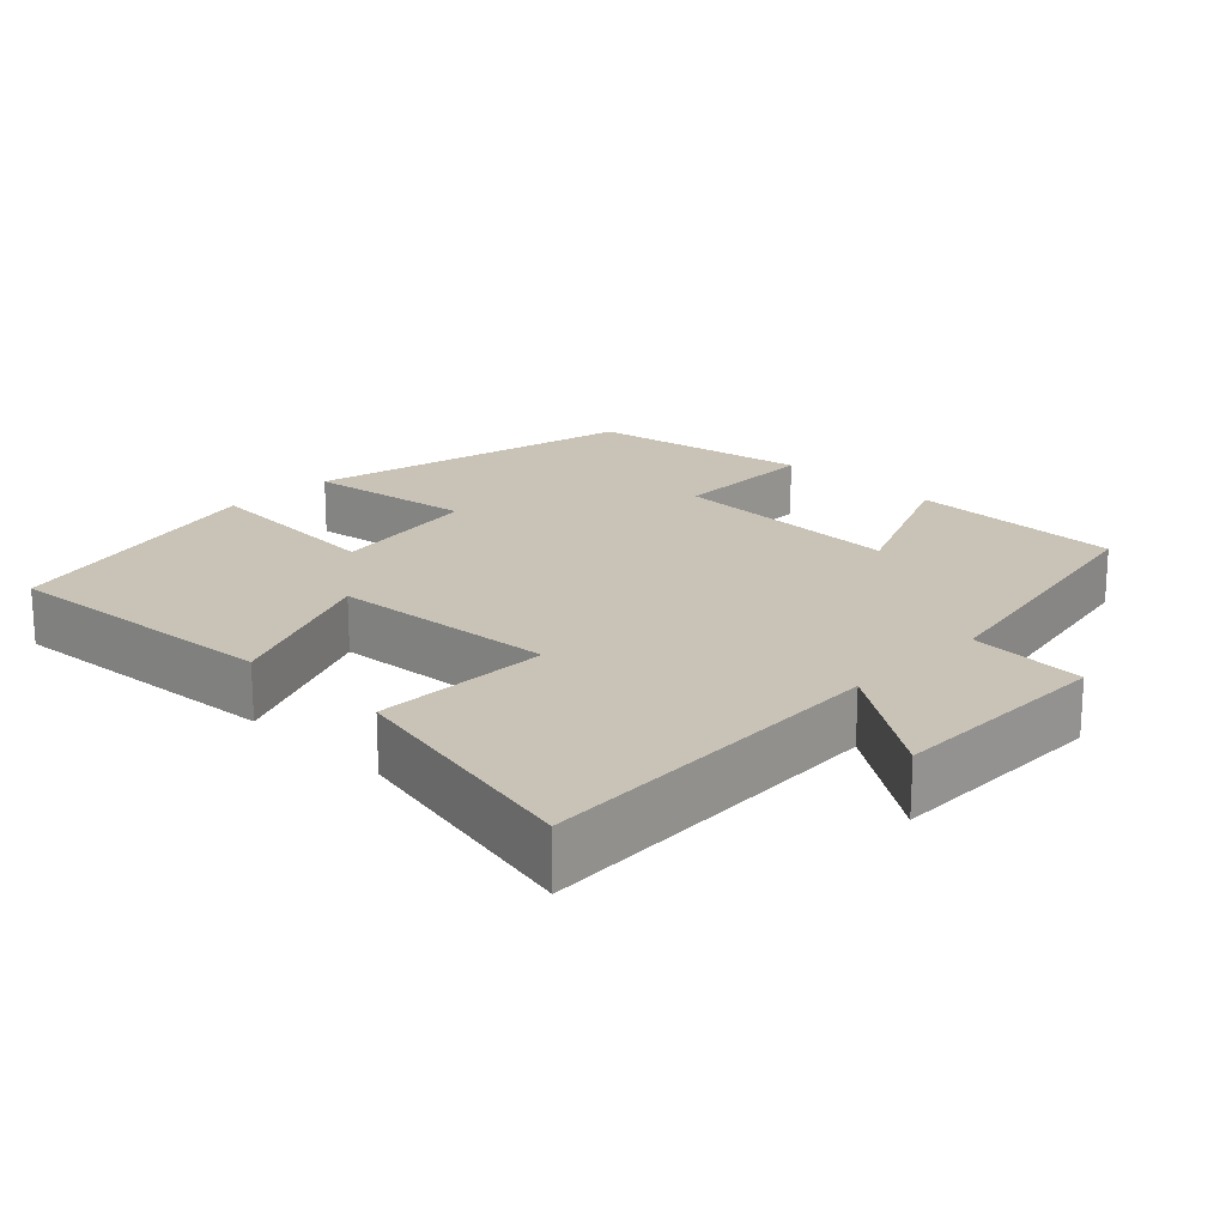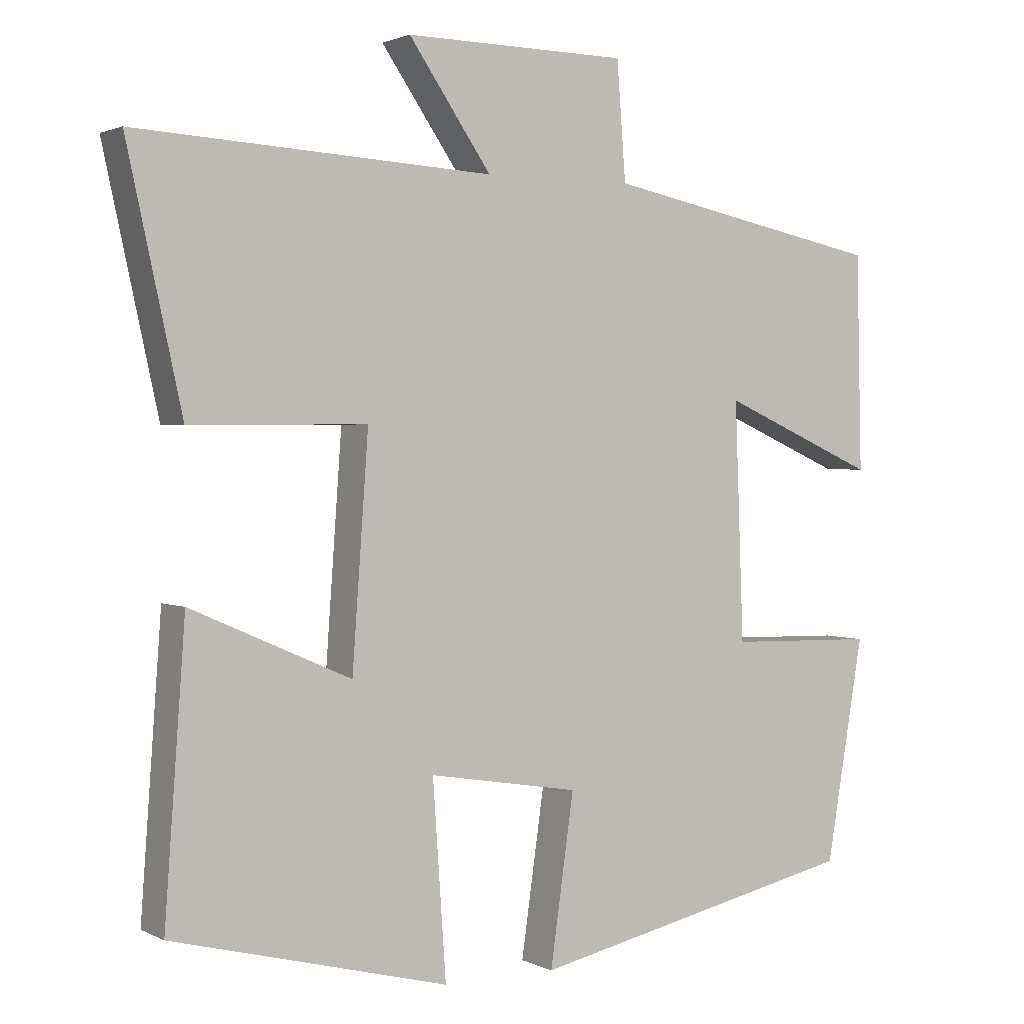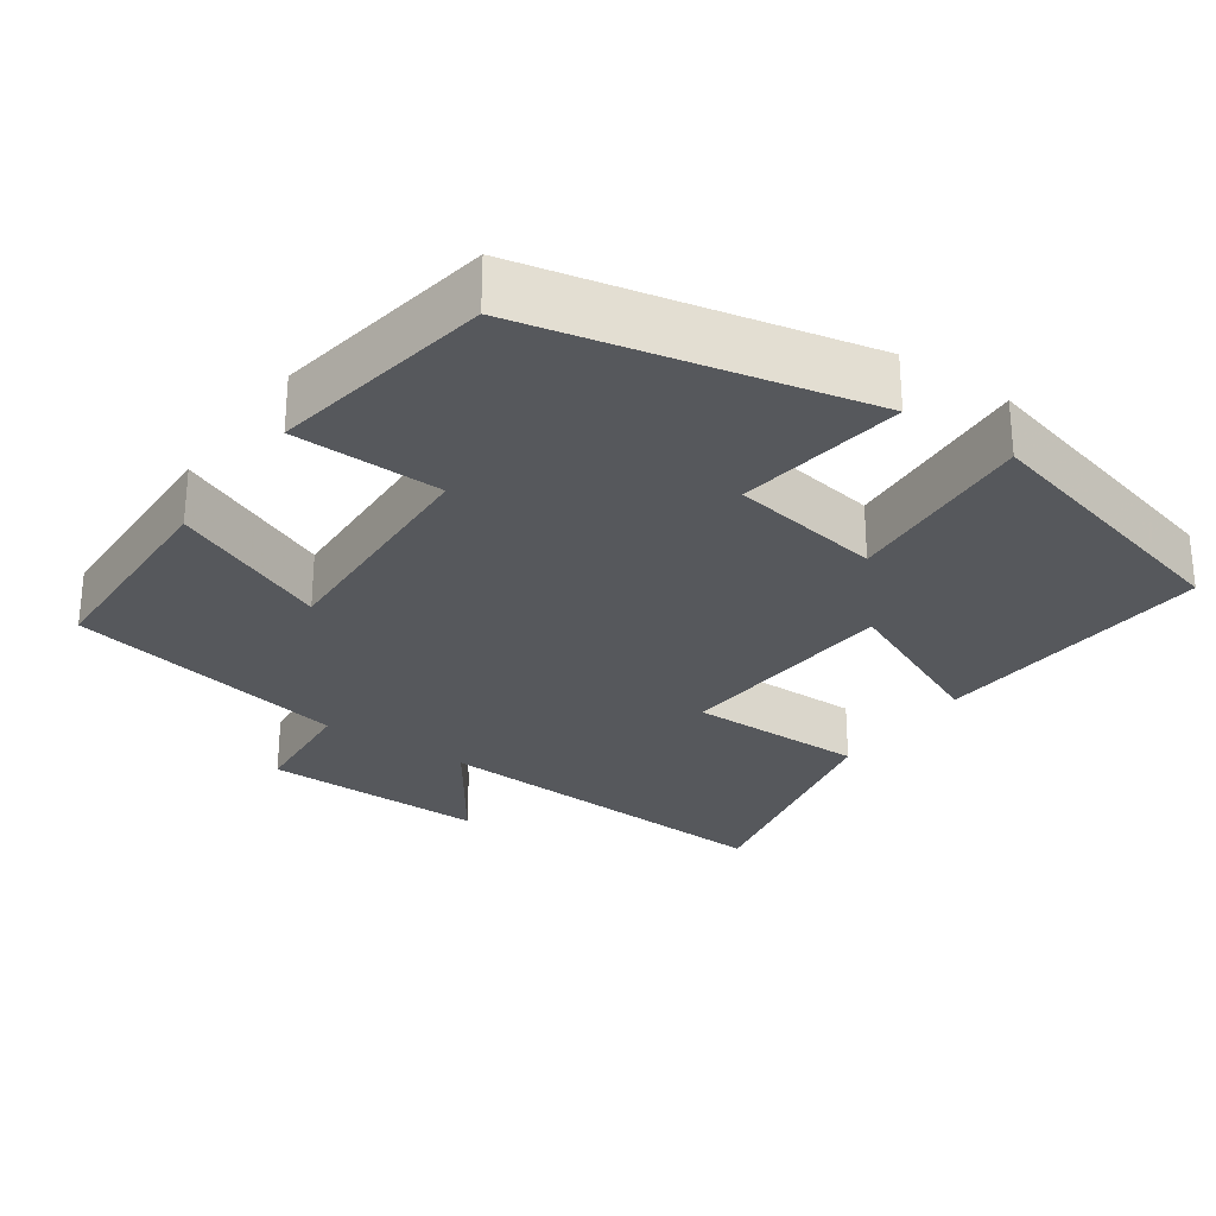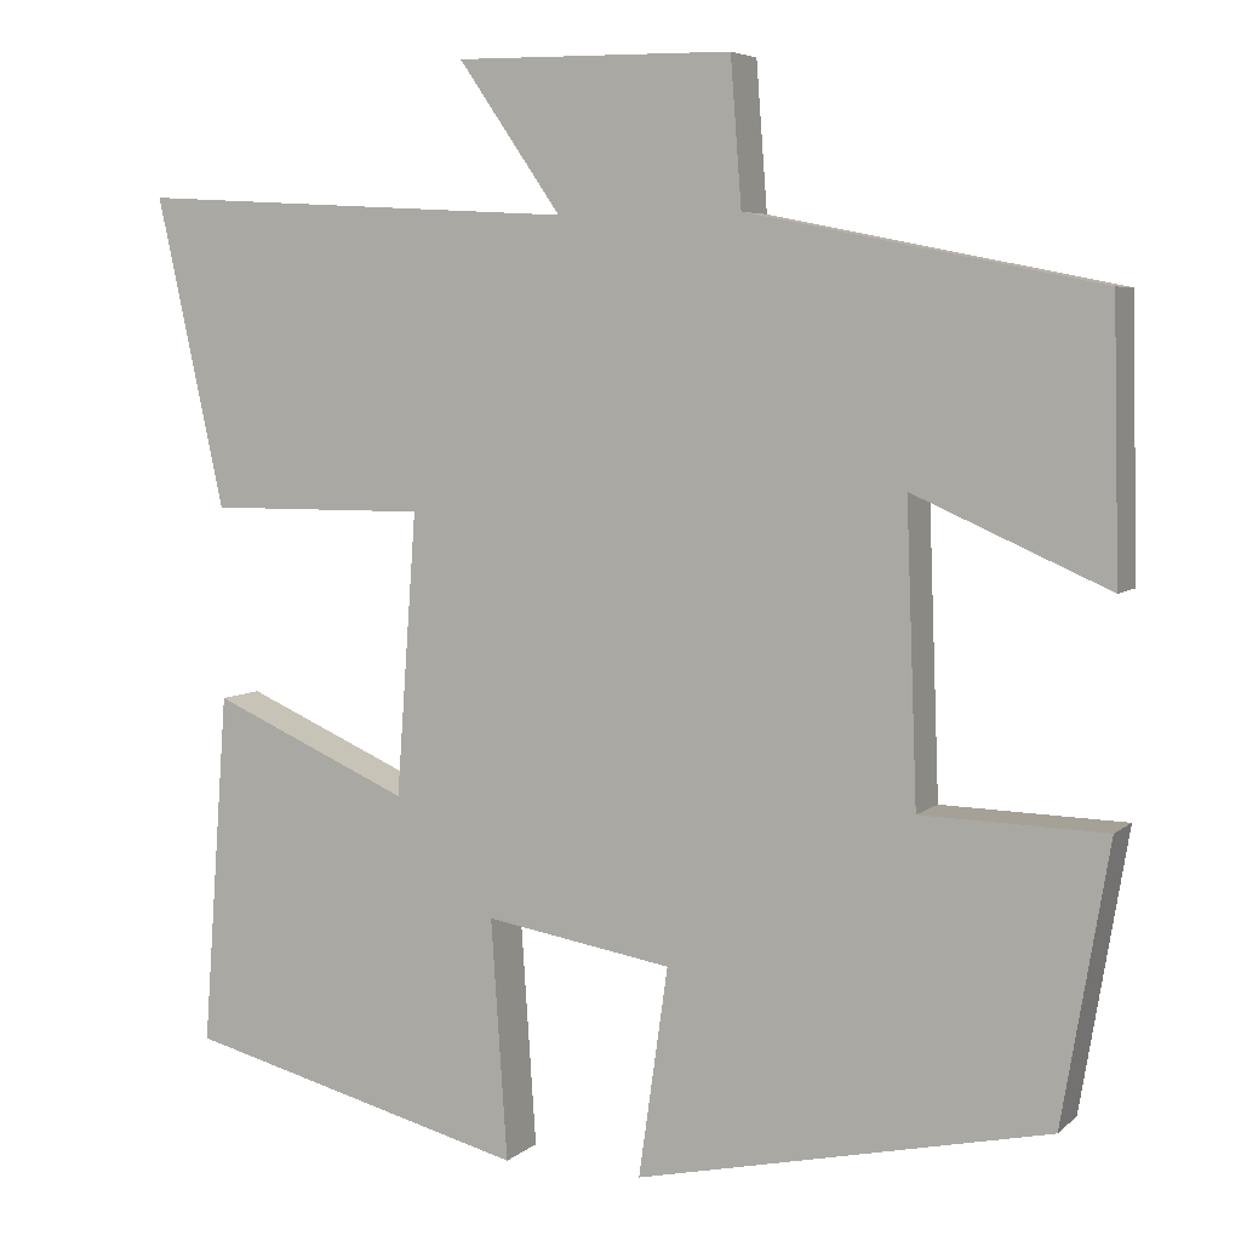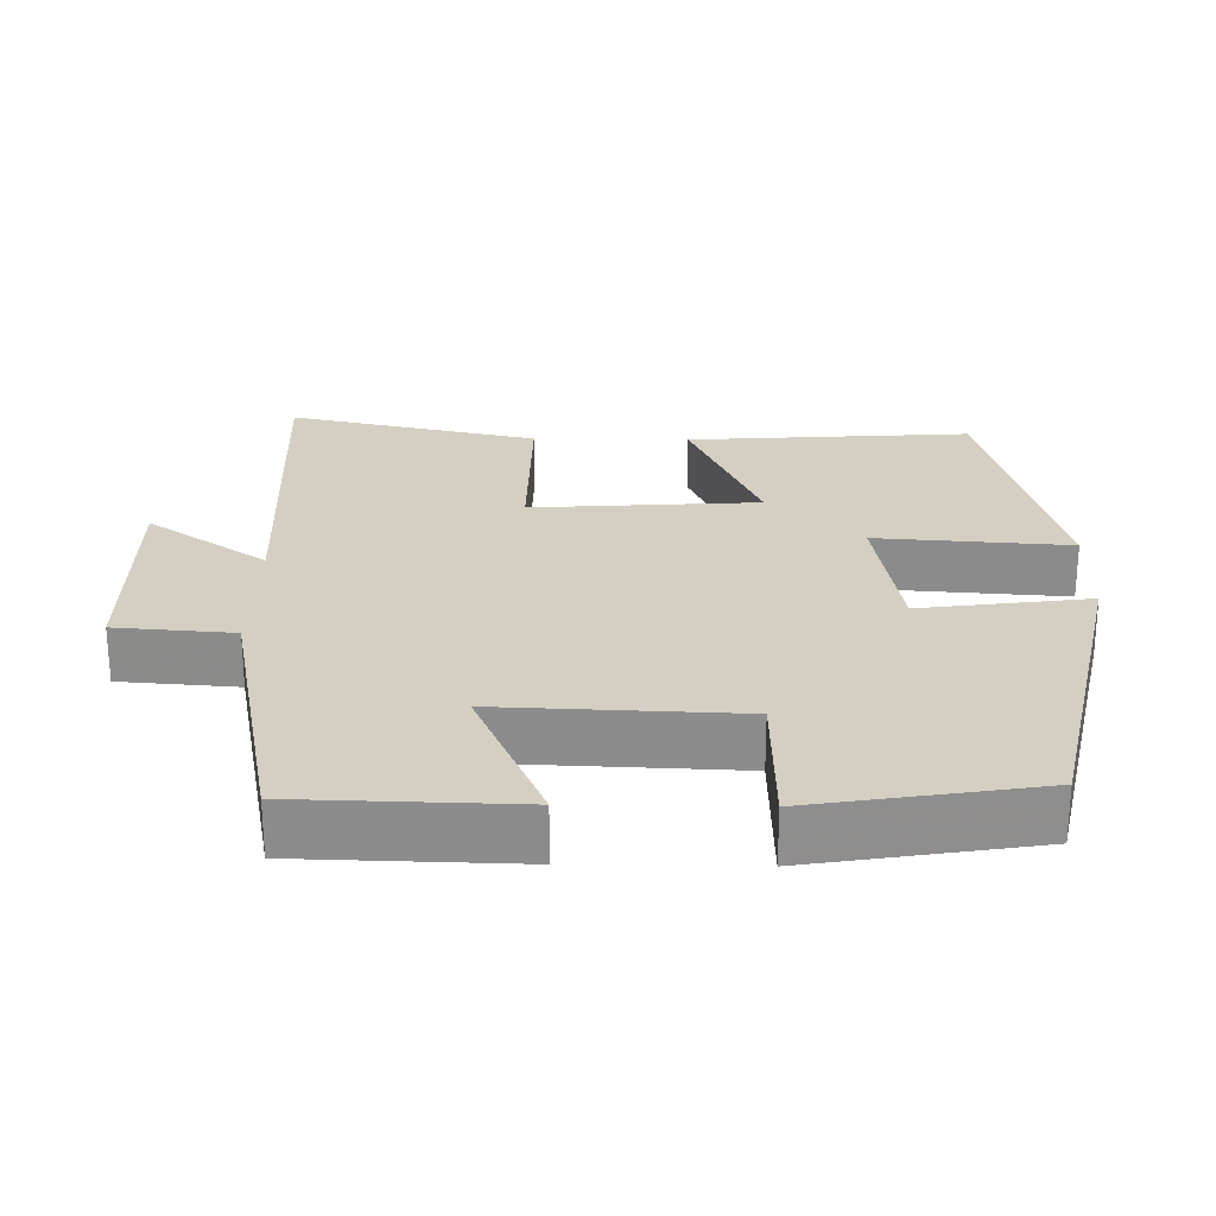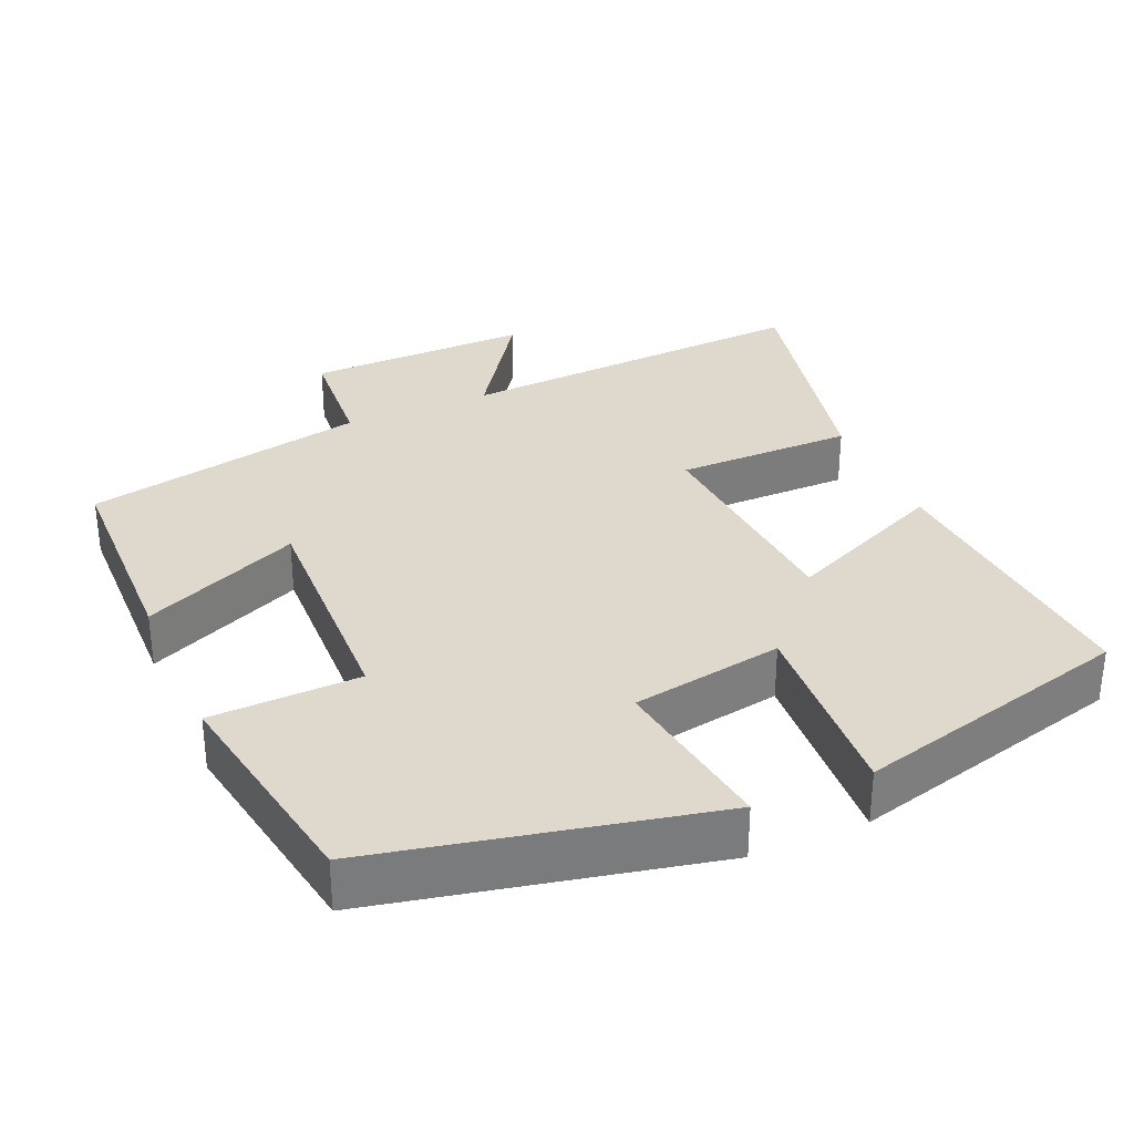
<metadata>
{"format":"obj","ext":"obj","renderer":"f3d","projection":"perspective","resolution":1024,"background":"white","views":[{"elev":19.5,"azim":-45.6,"up":"+Y"},{"elev":1.8,"azim":-31.4,"up":"+Z"},{"elev":-27.8,"azim":145.1,"up":"+Y"},{"elev":5.5,"azim":24.3,"up":"+Z"},{"elev":25.4,"azim":91.0,"up":"+Y"},{"elev":32.1,"azim":156.3,"up":"+Y"}]}
</metadata>
<code>
v -0.574 0.07 0.527
v -0.091 0.07 0.5
v -0.203 0.07 0.662
v 0.099 0.07 0.658
v 0.111 0.07 0.5
v 0.493 0.07 0.423
v 0.5 0.07 0.131
v 0.288 0.07 0.224
v 0.3 0.07 -0.096
v 0.5 0.07 -0.101
v 0.449 0.07 -0.402
v 0 0.07 -0.5
v 0.032 0.07 -0.273
v -0.172 0.07 -0.239
v -0.154 0.07 -0.5
v -0.528 0.07 -0.404
v -0.5 0.07 -0.02
v -0.283 0.07 -0.115
v -0.261 0.07 0.191
v -0.5 0.07 0.19
v -0.574 0 0.527
v -0.091 0 0.5
v -0.203 0 0.662
v 0.099 0 0.658
v 0.111 0 0.5
v 0.493 0 0.423
v 0.5 0 0.131
v 0.288 0 0.224
v 0.3 0 -0.096
v 0.5 0 -0.101
v 0.449 0 -0.402
v 0 0 -0.5
v 0.032 0 -0.273
v -0.172 0 -0.239
v -0.154 0 -0.5
v -0.528 0 -0.404
v -0.5 0 -0.02
v -0.283 0 -0.115
v -0.261 0 0.191
v -0.5 0 0.19
f 19 20 1 2
f 18 19 2
f 16 17 18
f 15 16 18
f 14 15 18
f 13 14 18 2
f 11 12 13
f 10 11 13
f 9 10 13
f 8 9 13 2
f 7 8 2
f 6 7 2
f 5 6 2
f 2 3 4 5
f 22 21 40 39
f 22 39 38
f 38 37 36
f 38 36 35
f 38 35 34
f 22 38 34 33
f 33 32 31
f 33 31 30
f 33 30 29
f 22 33 29 28
f 22 28 27
f 22 27 26
f 22 26 25
f 25 24 23 22
f 1 21 22 2
f 2 22 23 3
f 3 23 24 4
f 4 24 25 5
f 5 25 26 6
f 6 26 27 7
f 7 27 28 8
f 8 28 29 9
f 9 29 30 10
f 10 30 31 11
f 11 31 32 12
f 12 32 33 13
f 13 33 34 14
f 14 34 35 15
f 15 35 36 16
f 16 36 37 17
f 17 37 38 18
f 18 38 39 19
f 19 39 40 20
f 20 40 21 1

</code>
